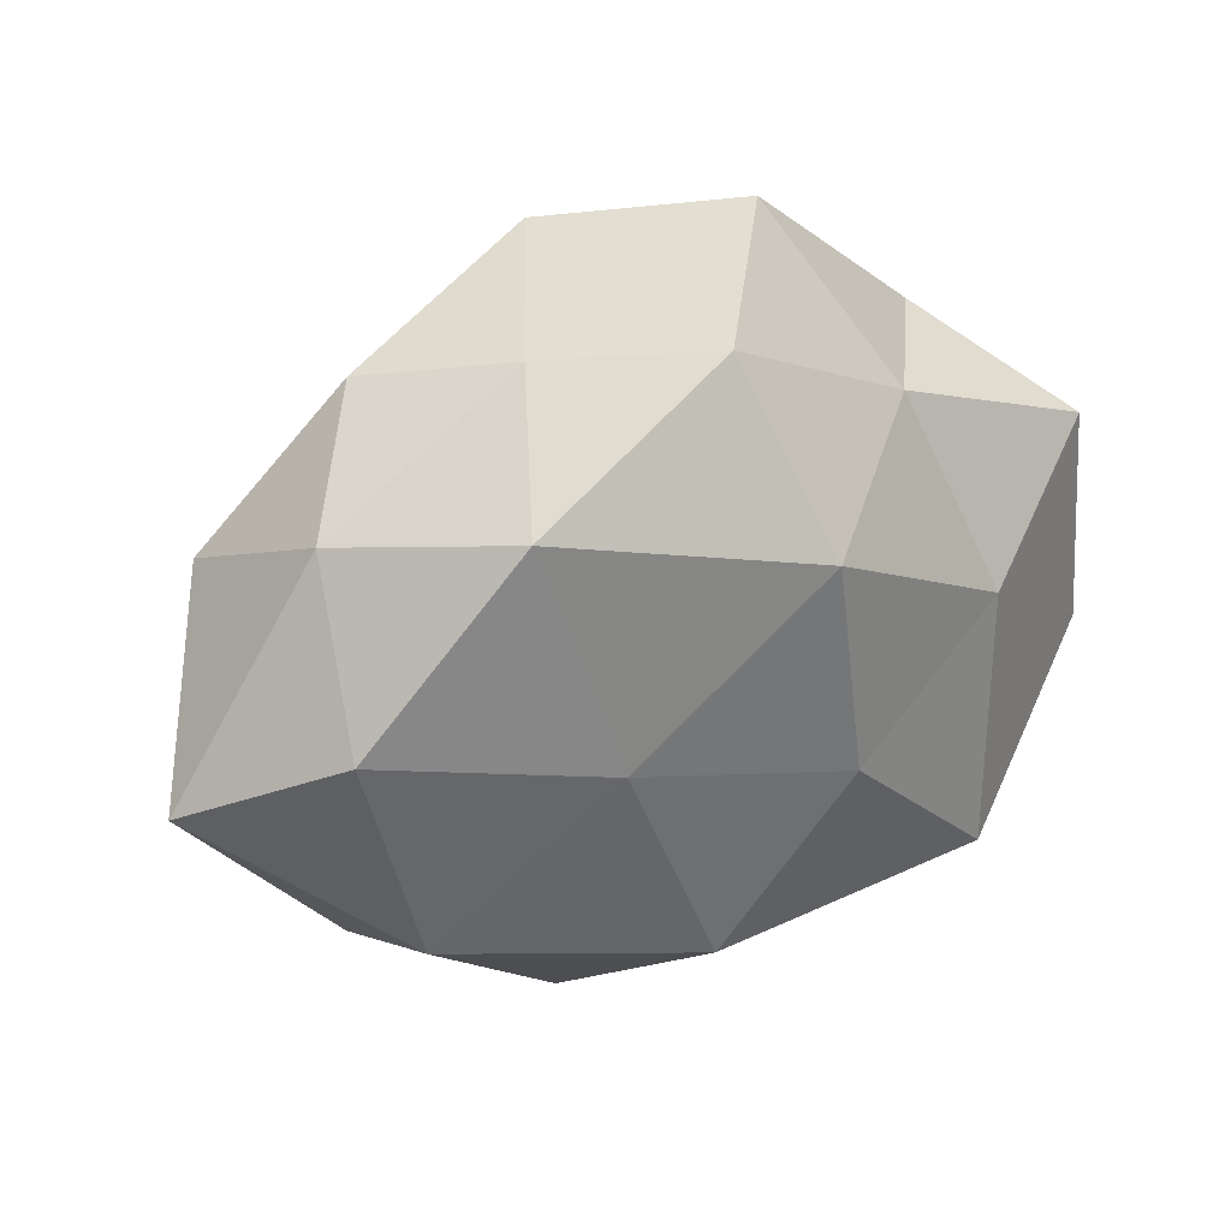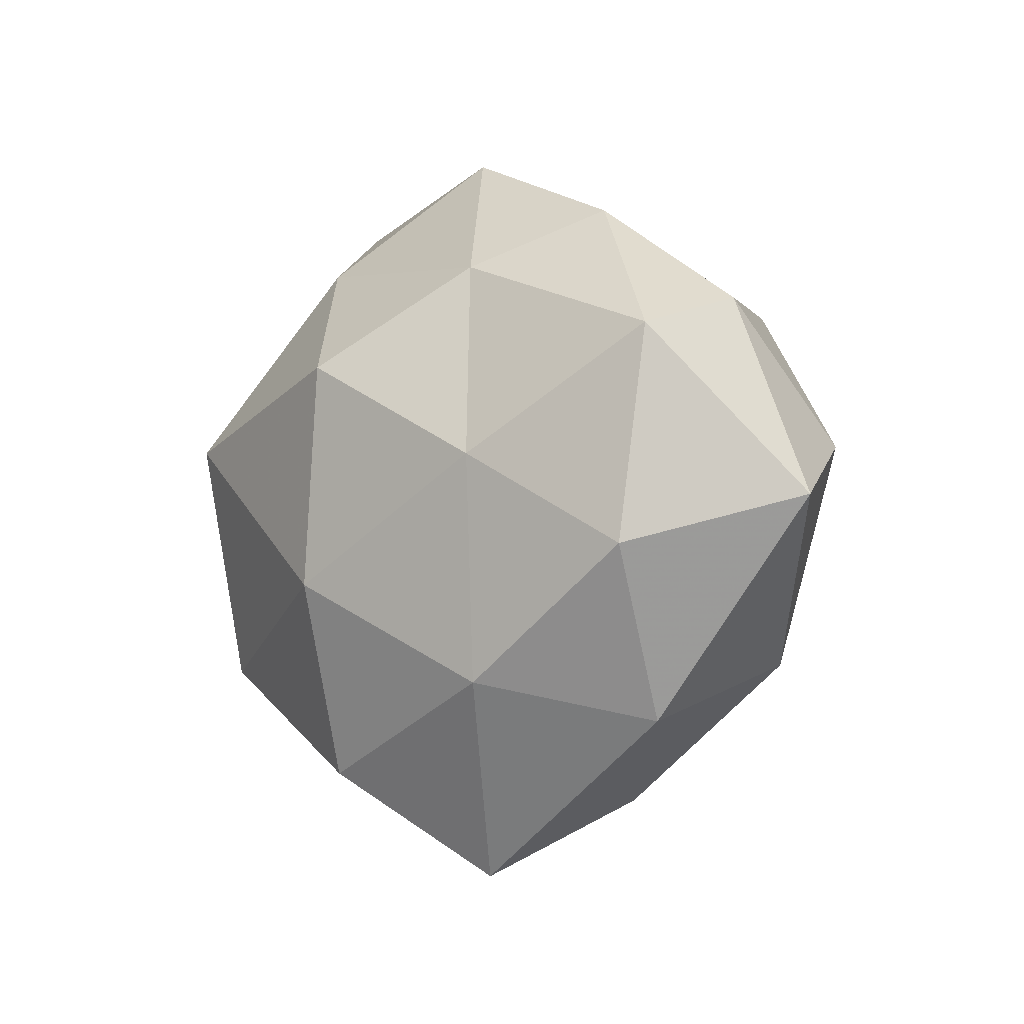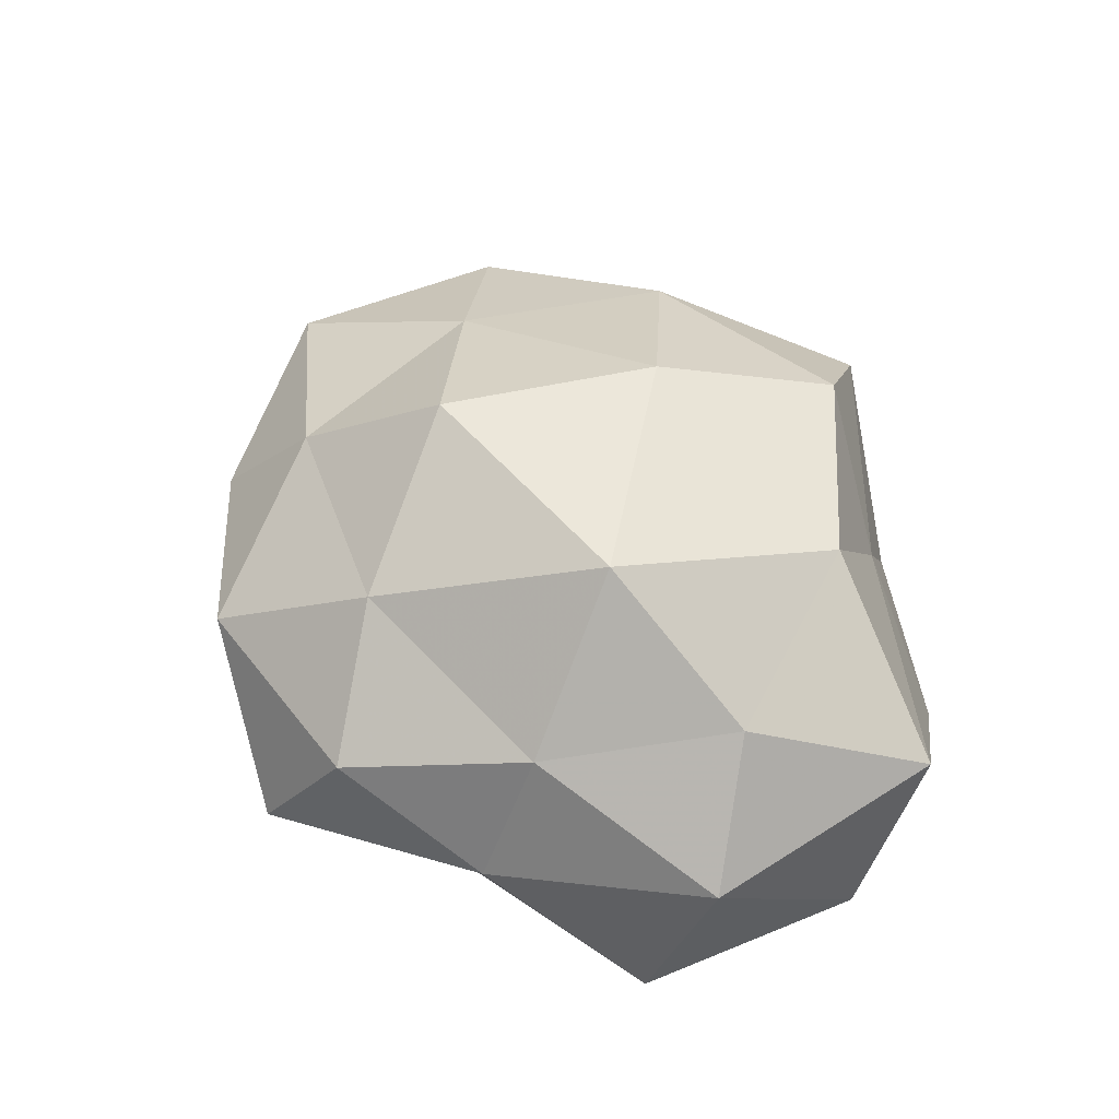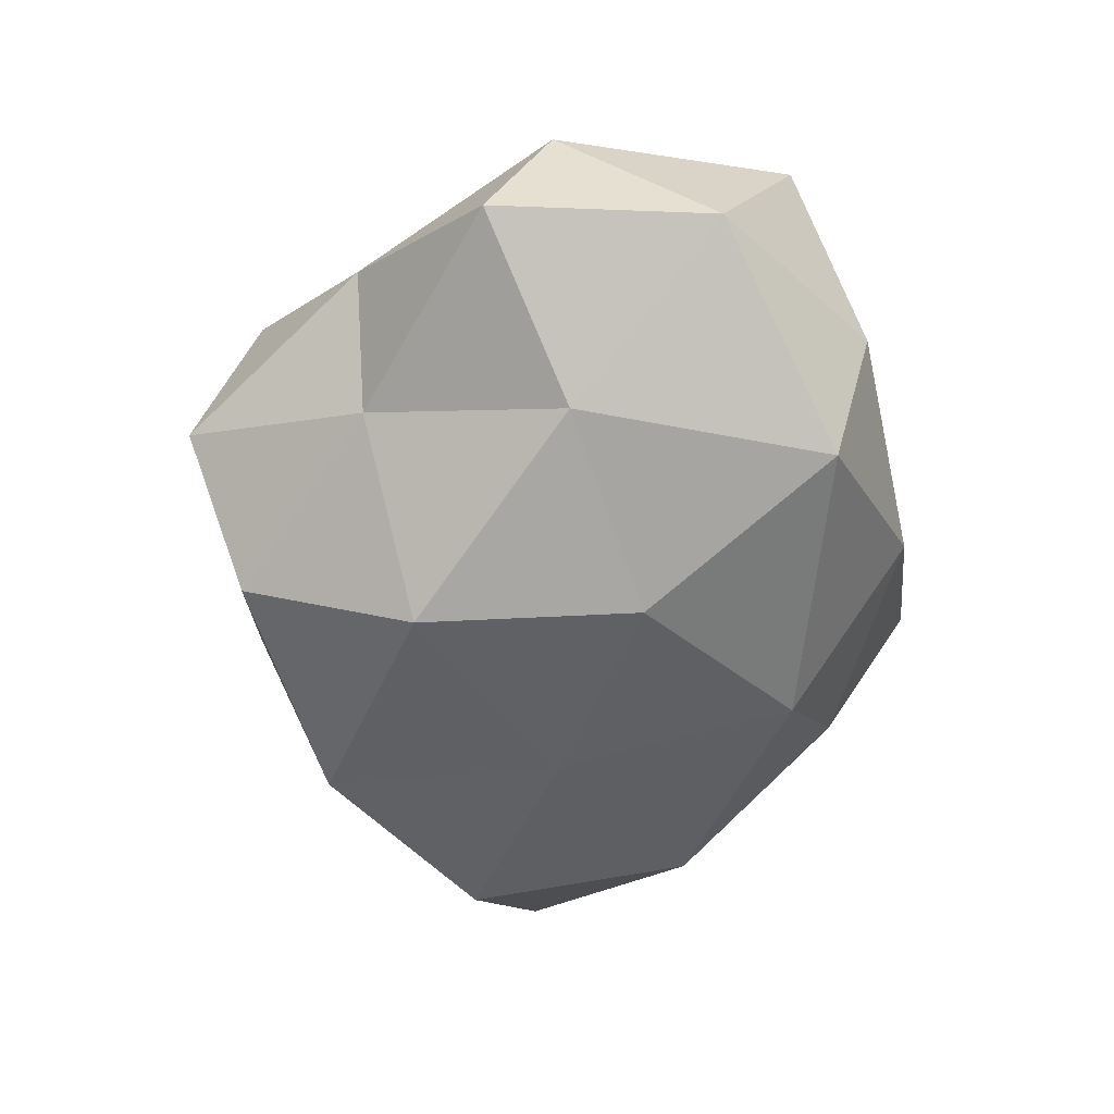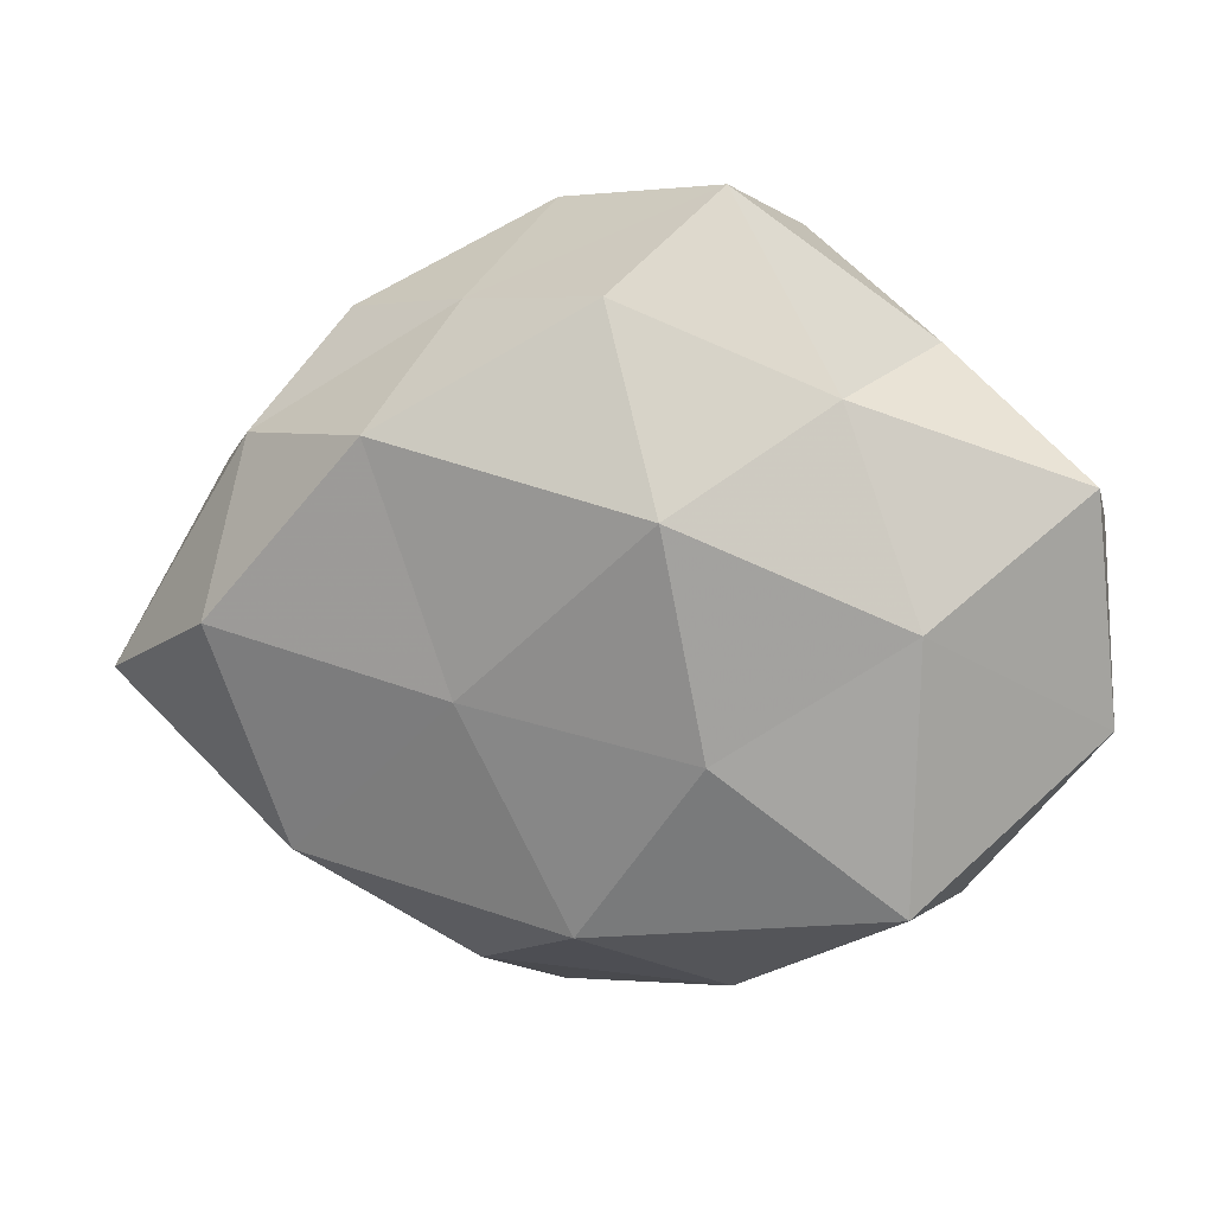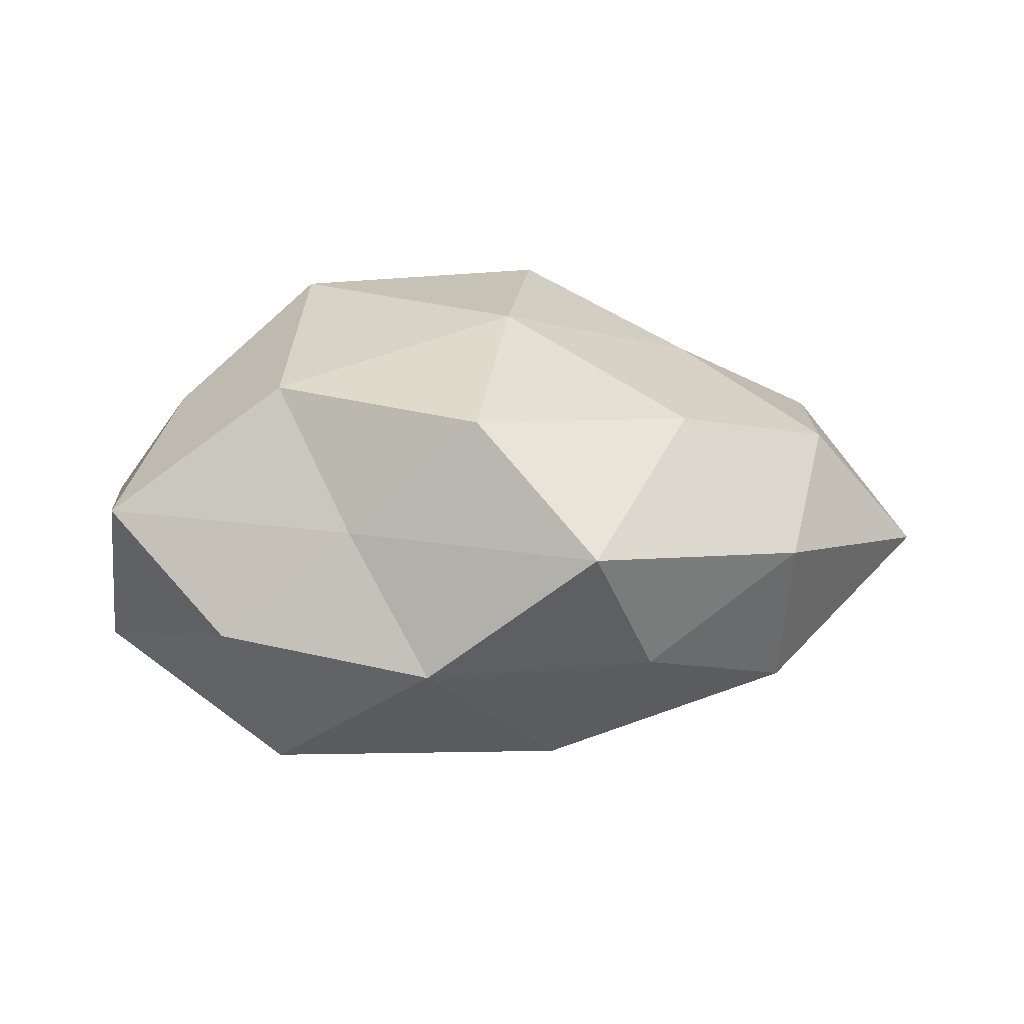
<metadata>
{"format":"obj","ext":"obj","renderer":"f3d","projection":"perspective","resolution":1024,"background":"white","views":[{"elev":27.7,"azim":148.4,"up":"+Y"},{"elev":-11.6,"azim":55.6,"up":"+Y"},{"elev":49.2,"azim":-119.6,"up":"+Z"},{"elev":-59.8,"azim":-100.2,"up":"+Z"},{"elev":16.3,"azim":-177.1,"up":"+Y"},{"elev":15.4,"azim":-5.7,"up":"+Z"}]}
</metadata>
<code>
v -0.007575 -0.02933 -0.006325
v -0.0341 0.01261 -0.009855
v -0.02556 -0.02174 -0.004387
v 0.01335 0.02538 -0.00454
v -0.002035 0.01274 -0.0223
v -0.005494 -0.005848 -0.0209
v 0.03011 0.01485 -0.00414
v -0.01988 -0.01386 0.01657
v -0.03547 -0.0136 0.005299
v 0.001532 -0.008912 0.02184
v -0.015 0.01949 -0.01178
v 0.0131 -0.002098 -0.01804
v -0.02069 -0.01902 -0.01705
v -0.0293 0.001142 0.01242
v 0.04183 -0.004891 -0.001906
v -0.03618 0.007323 0.002047
v 0.0316 -0.008561 0.009689
v -0.03632 -0.006653 -0.008663
v 0.01666 -0.01863 0.01393
v -0.01404 -0.02244 0.005079
v -0.02279 0.02177 -0.001245
v -0.02211 0.01645 0.01001
v 0.004389 -0.02103 -0.01685
v 0.01596 0.01806 0.01387
v 0.01968 0.01743 -0.01631
v 0.03409 0.009623 0.008669
v -0.02103 0.003177 -0.01702
v 0.03239 0.00231 -0.01345
v 0.006607 -0.03412 0.005368
v 0.00686 0.03152 0.00652
v -0.006375 0.03403 -0.004421
v 0.01242 -0.02731 -0.006231
v -0.01656 0.006347 0.02265
v 0.02296 0.02312 0.00444
v -0.01232 0.02949 0.00641
v 0.02643 -0.01626 -0.01168
v 0.02648 -0.02205 0.001963
v 0.002276 0.02734 -0.01447
v -0.002796 -0.02488 0.01545
v 0.01957 0.0002818 0.01661
v 0.005512 0.009874 0.02314
v -0.004339 0.02204 0.01552
f 5 12 6
f 1 3 13
f 8 14 9
f 9 14 16
f 3 9 18
f 18 13 3
f 18 16 2
f 9 16 18
f 20 3 1
f 20 9 3
f 8 9 20
f 11 2 21
f 21 2 16
f 22 16 14
f 21 16 22
f 6 12 23
f 1 13 23
f 23 13 6
f 4 7 25
f 25 12 5
f 7 26 15
f 15 26 17
f 5 6 27
f 11 27 2
f 5 27 11
f 27 6 13
f 2 27 18
f 27 13 18
f 28 7 15
f 25 7 28
f 25 28 12
f 20 1 29
f 11 21 31
f 31 30 4
f 32 1 23
f 29 1 32
f 10 33 8
f 8 33 14
f 14 33 22
f 4 34 7
f 7 34 26
f 24 26 34
f 4 30 34
f 34 30 24
f 35 21 22
f 31 21 35
f 31 35 30
f 12 36 23
f 12 28 36
f 15 36 28
f 23 36 32
f 17 37 15
f 19 37 17
f 29 37 19
f 29 32 37
f 37 36 15
f 37 32 36
f 38 5 11
f 38 4 25
f 38 25 5
f 38 31 4
f 38 11 31
f 39 10 8
f 39 19 10
f 39 8 20
f 39 29 19
f 39 20 29
f 19 40 10
f 19 17 40
f 40 17 26
f 40 26 24
f 10 41 33
f 10 40 41
f 41 40 24
f 30 42 24
f 33 42 22
f 22 42 35
f 30 35 42
f 24 42 41
f 33 41 42

</code>
